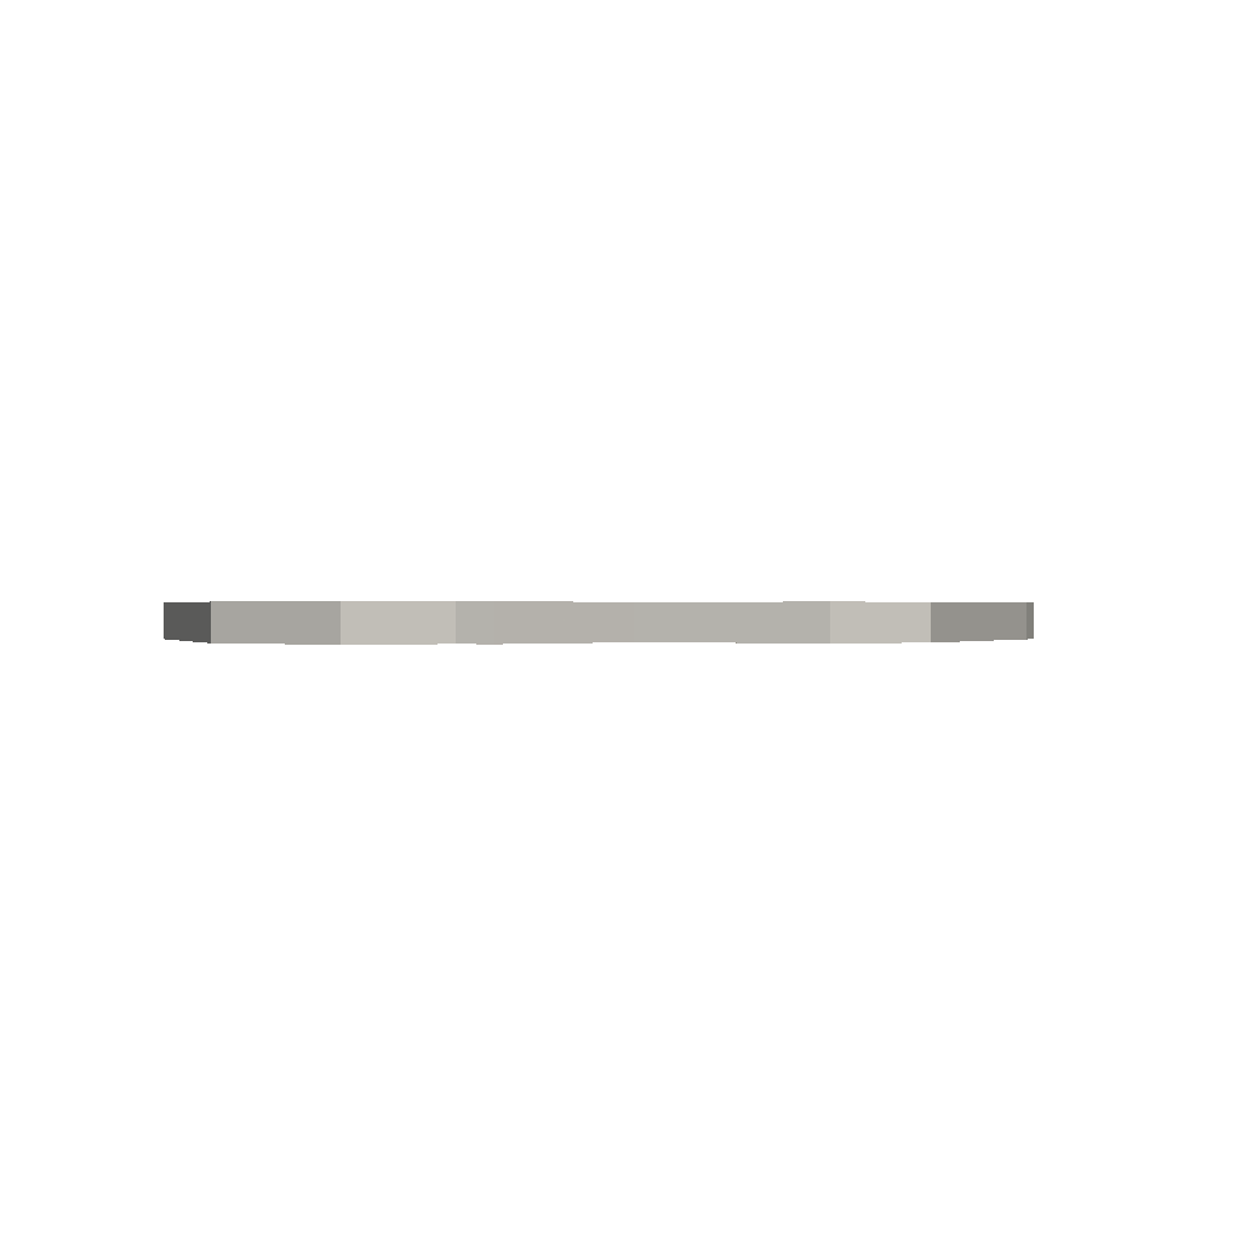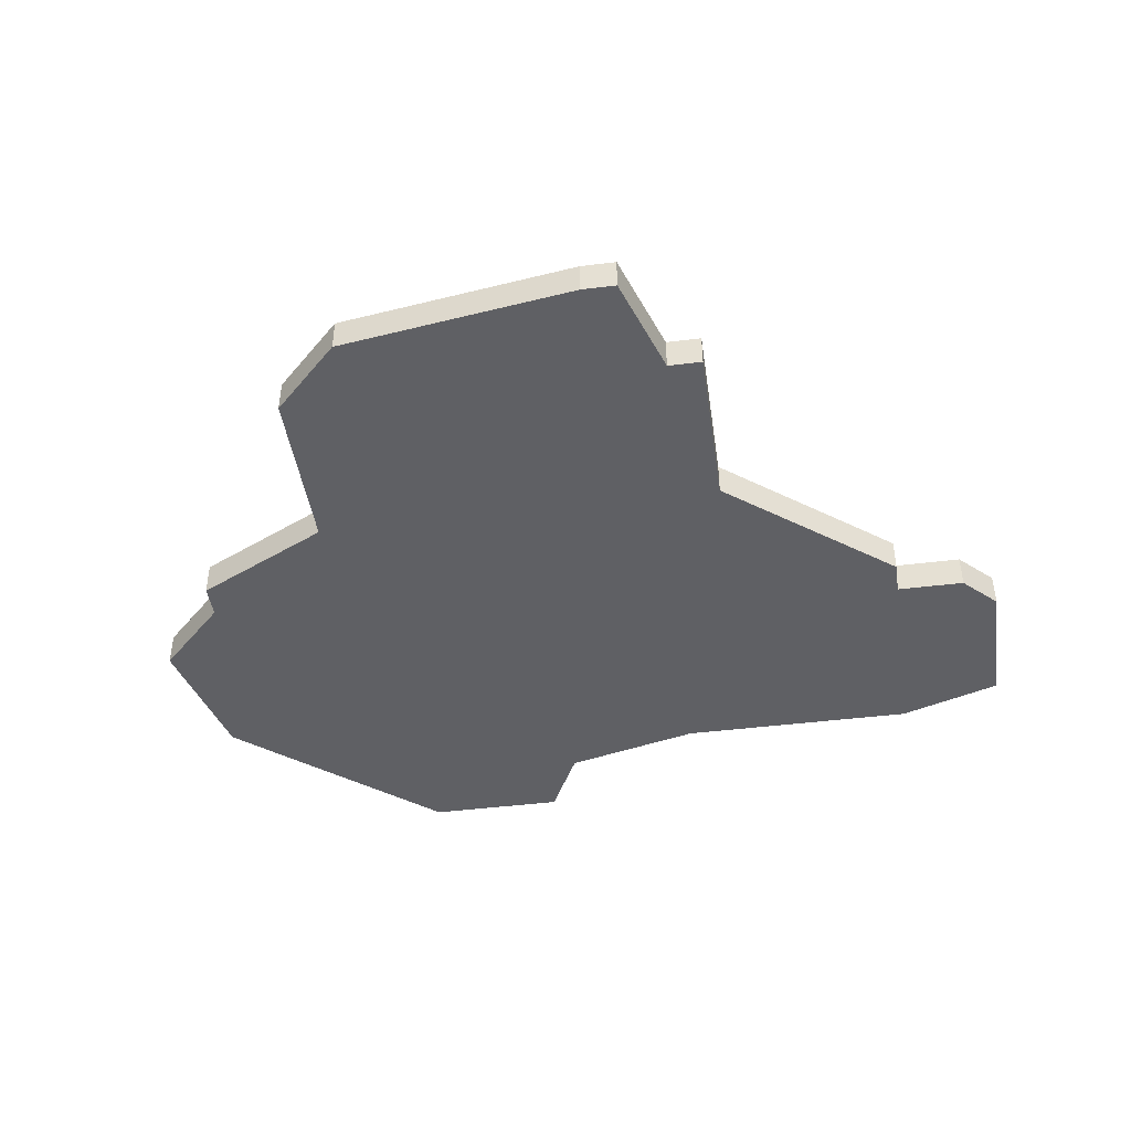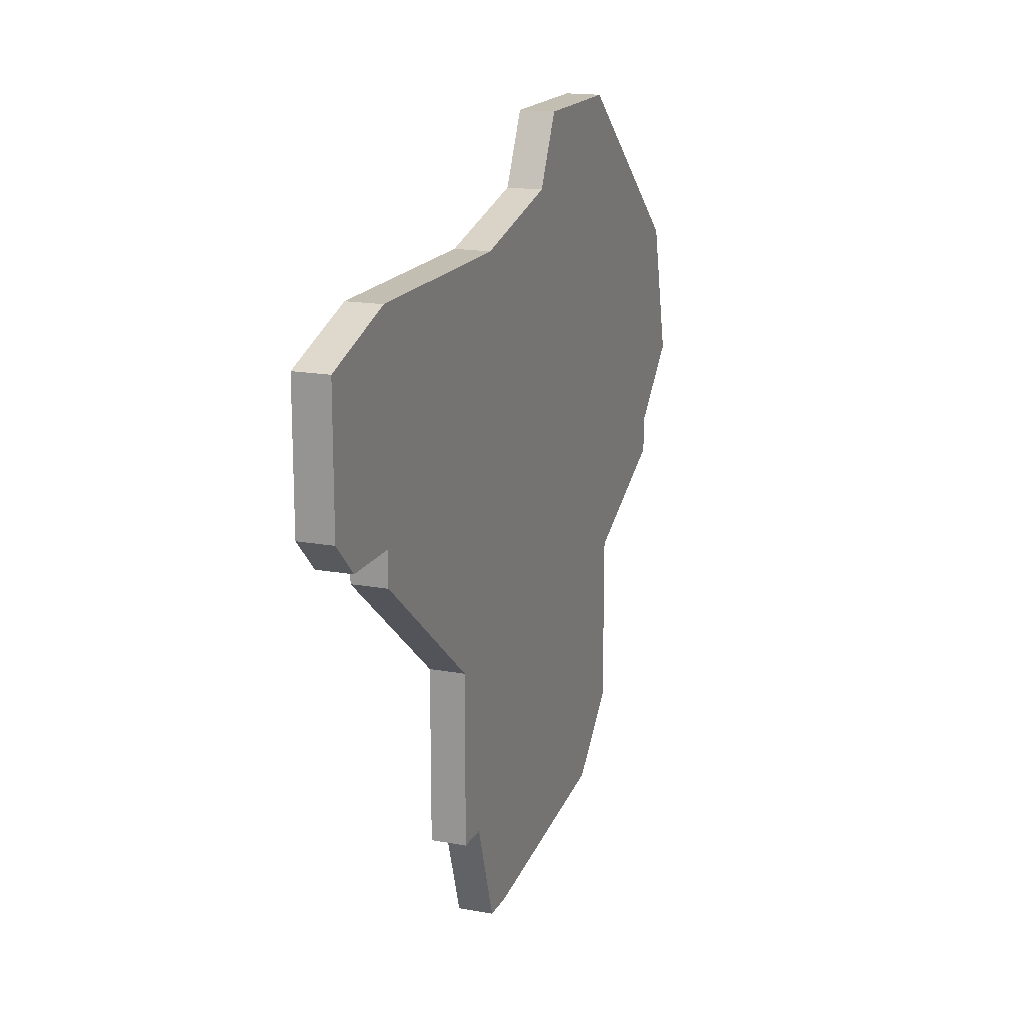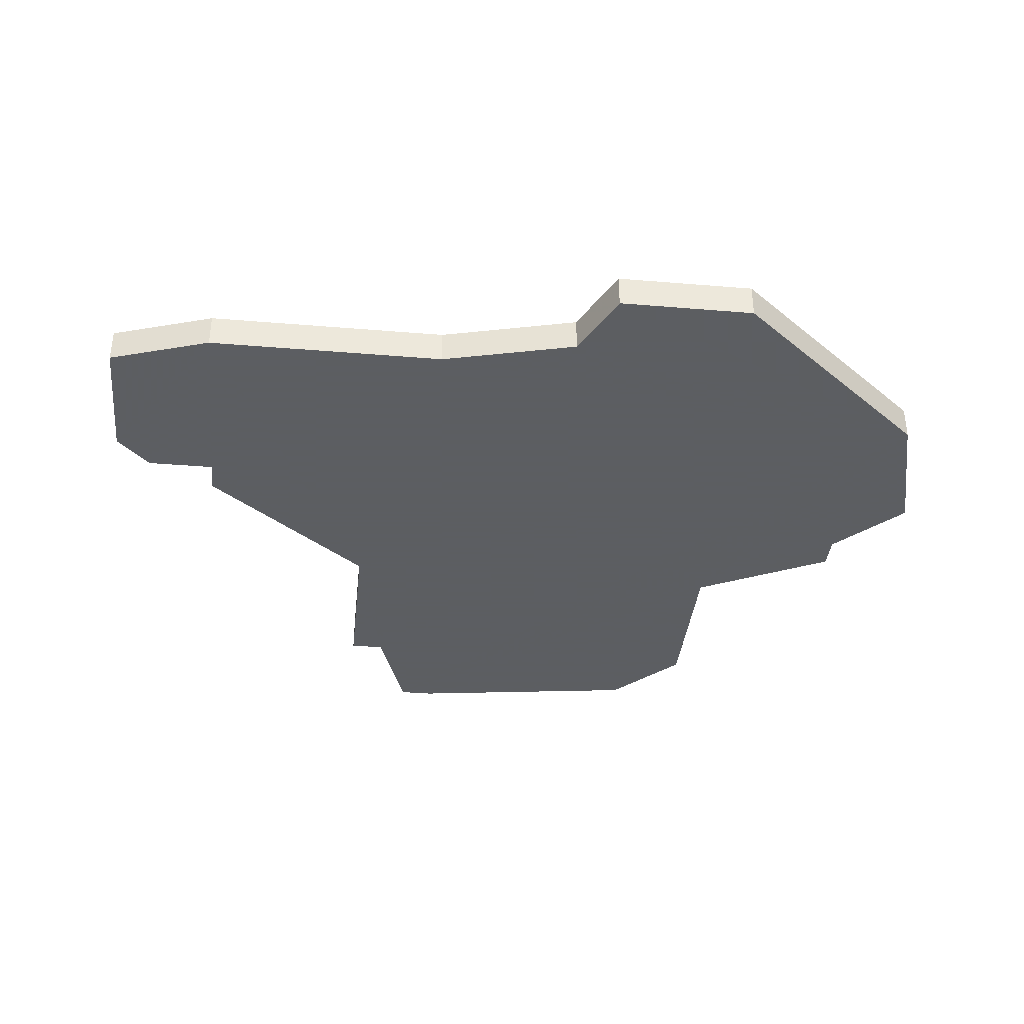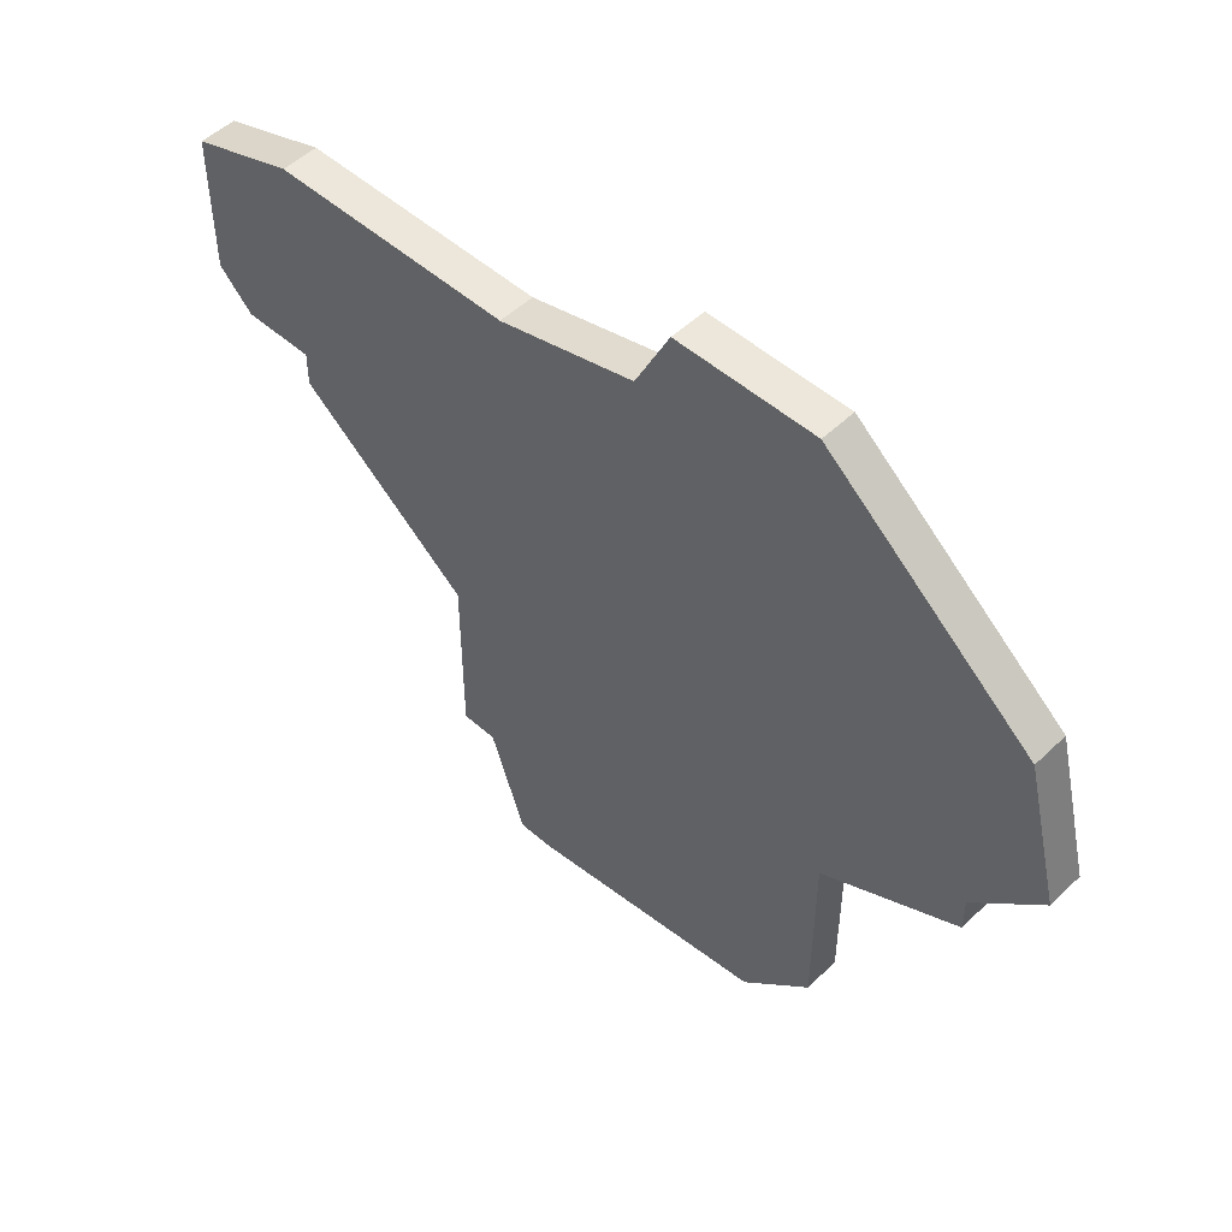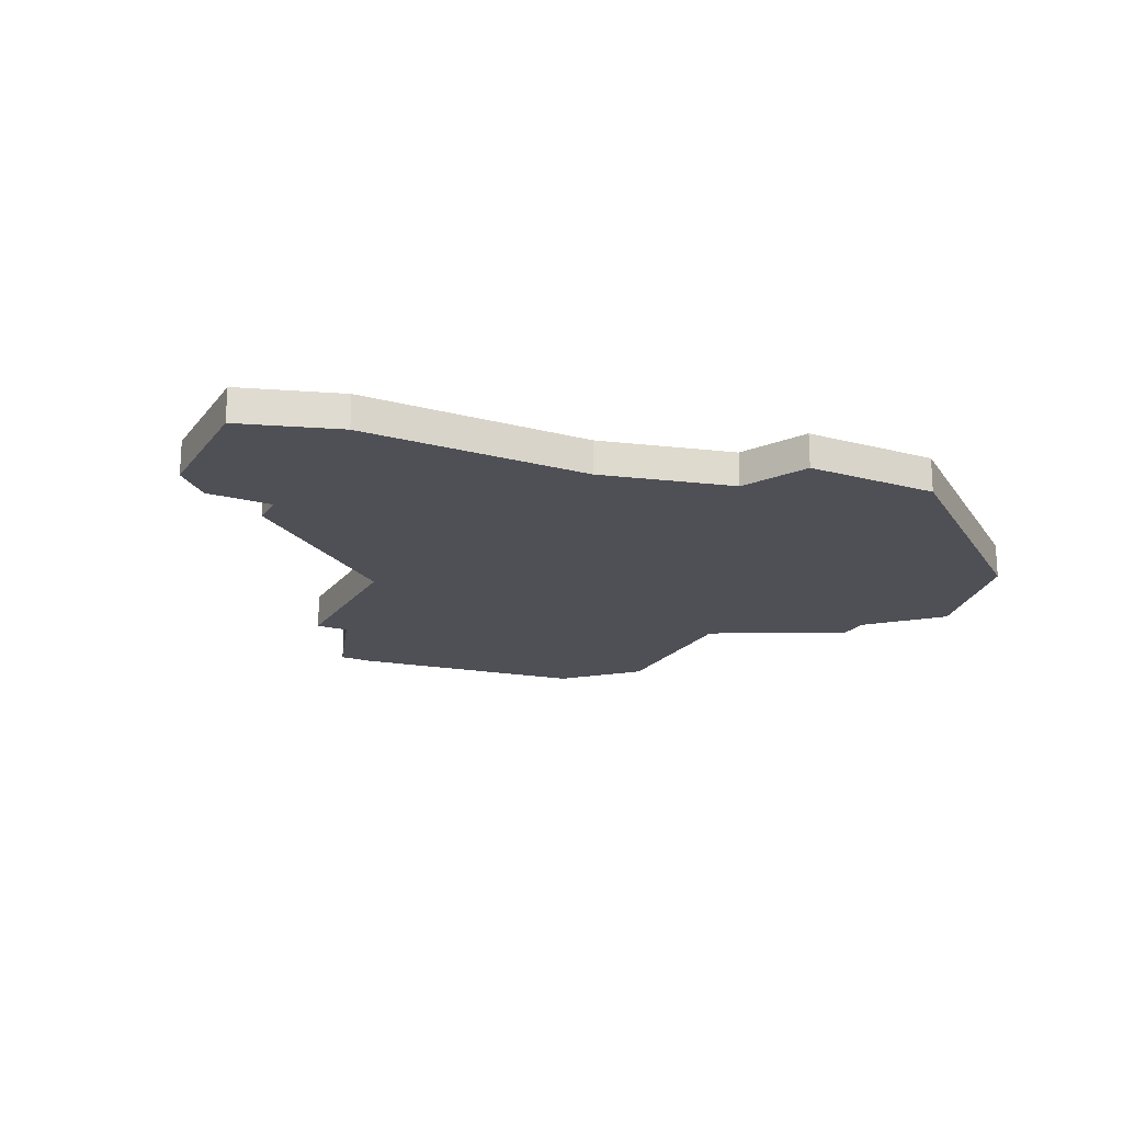
<metadata>
{"format":"obj","ext":"obj","renderer":"f3d","projection":"perspective","resolution":1024,"background":"white","views":[{"elev":0.3,"azim":-69.3,"up":"+Z"},{"elev":-43.8,"azim":8.3,"up":"+Z"},{"elev":17.1,"azim":110.2,"up":"+Y"},{"elev":-37.4,"azim":173.9,"up":"+Z"},{"elev":50.9,"azim":-136.1,"up":"+Y"},{"elev":-19.4,"azim":153.7,"up":"+Z"}]}
</metadata>
<code>
v 1394 -936 0
v 1388 -941 0
v 1387 -945 0
v 1389 -947 0
v 1389 -948 0
v 1393 -950 0
v 1393 -955 0
v 1395 -957 0
v 1402 -958 0
v 1403 -958 0
v 1404 -955 0
v 1405 -955 0
v 1405 -950 0
v 1410 -946 0
v 1410 -945 0
v 1412 -945 0
v 1413 -944 0
v 1413 -940 0
v 1410 -939 0
v 1403 -939 0
v 1399 -938 0
v 1398 -936 0
v 1394 -936 1
v 1388 -941 1
v 1387 -945 1
v 1389 -947 1
v 1389 -948 1
v 1393 -950 1
v 1393 -955 1
v 1395 -957 1
v 1402 -958 1
v 1403 -958 1
v 1404 -955 1
v 1405 -955 1
v 1405 -950 1
v 1410 -946 1
v 1410 -945 1
v 1412 -945 1
v 1413 -944 1
v 1413 -940 1
v 1410 -939 1
v 1403 -939 1
v 1399 -938 1
v 1398 -936 1
f 2 1 22
f 4 3 2
f 6 5 4
f 8 7 6
f 10 9 8
f 13 12 11
f 15 14 13
f 17 16 15
f 19 18 17
f 2 22 21
f 6 4 2
f 10 8 6
f 13 11 10
f 19 17 15
f 2 21 20
f 10 6 2
f 19 15 13
f 2 20 19
f 13 10 2
f 2 19 13
f 44 23 24
f 24 25 26
f 26 27 28
f 28 29 30
f 30 31 32
f 33 34 35
f 35 36 37
f 37 38 39
f 39 40 41
f 43 44 24
f 24 26 28
f 28 30 32
f 32 33 35
f 37 39 41
f 42 43 24
f 24 28 32
f 35 37 41
f 41 42 24
f 24 32 35
f 35 41 24
f 24 23 2
f 2 23 1
f 25 24 3
f 3 24 2
f 26 25 4
f 4 25 3
f 27 26 5
f 5 26 4
f 28 27 6
f 6 27 5
f 29 28 7
f 7 28 6
f 30 29 8
f 8 29 7
f 31 30 9
f 9 30 8
f 32 31 10
f 10 31 9
f 33 32 11
f 11 32 10
f 34 33 12
f 12 33 11
f 35 34 13
f 13 34 12
f 36 35 14
f 14 35 13
f 37 36 15
f 15 36 14
f 38 37 16
f 16 37 15
f 39 38 17
f 17 38 16
f 40 39 18
f 18 39 17
f 41 40 19
f 19 40 18
f 42 41 20
f 20 41 19
f 43 42 21
f 21 42 20
f 23 44 1
f 1 44 22
f 44 43 22
f 22 43 21

</code>
